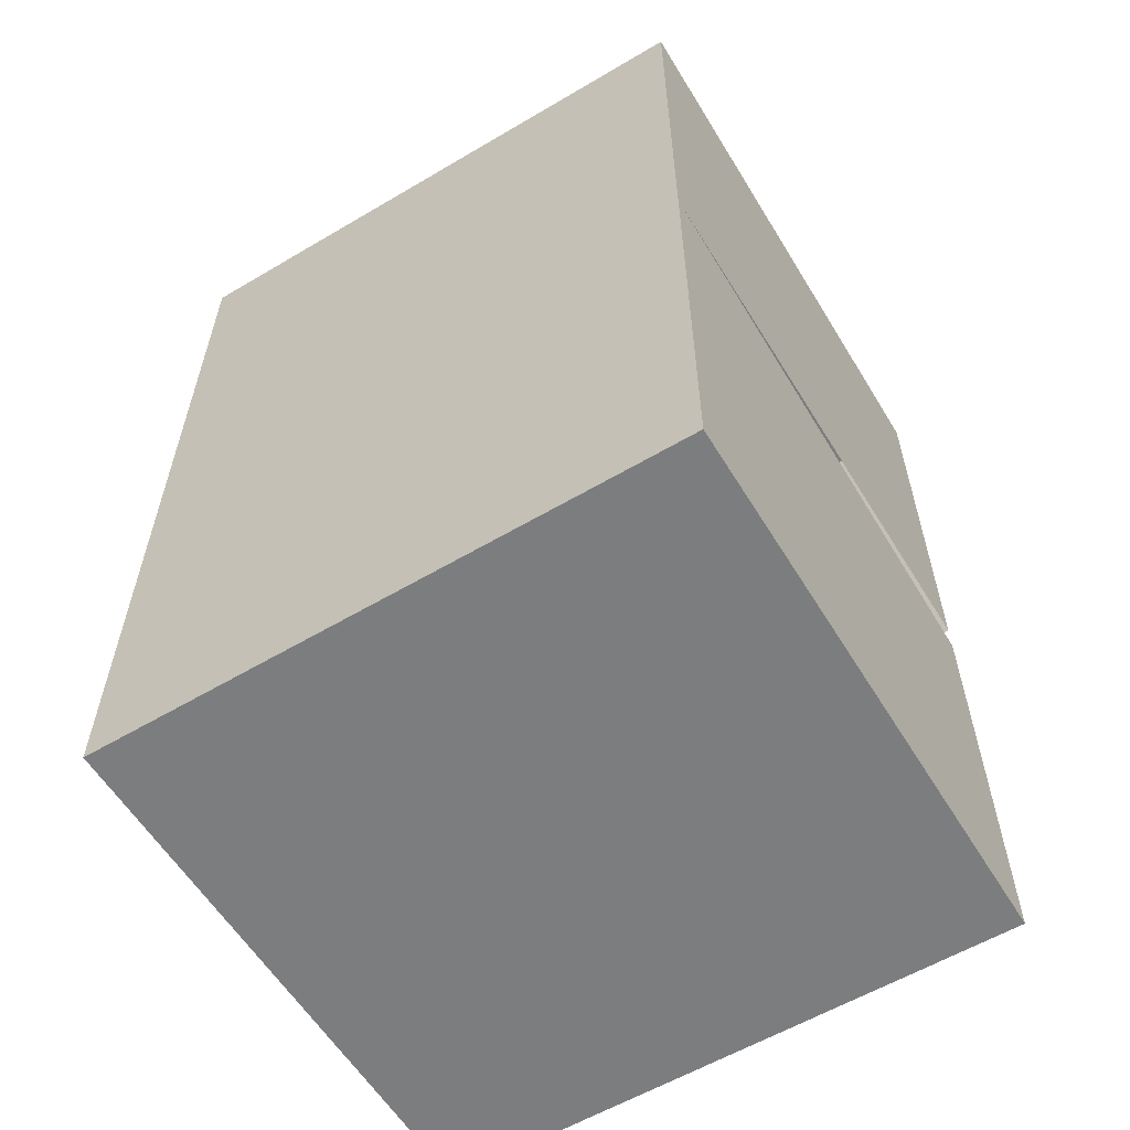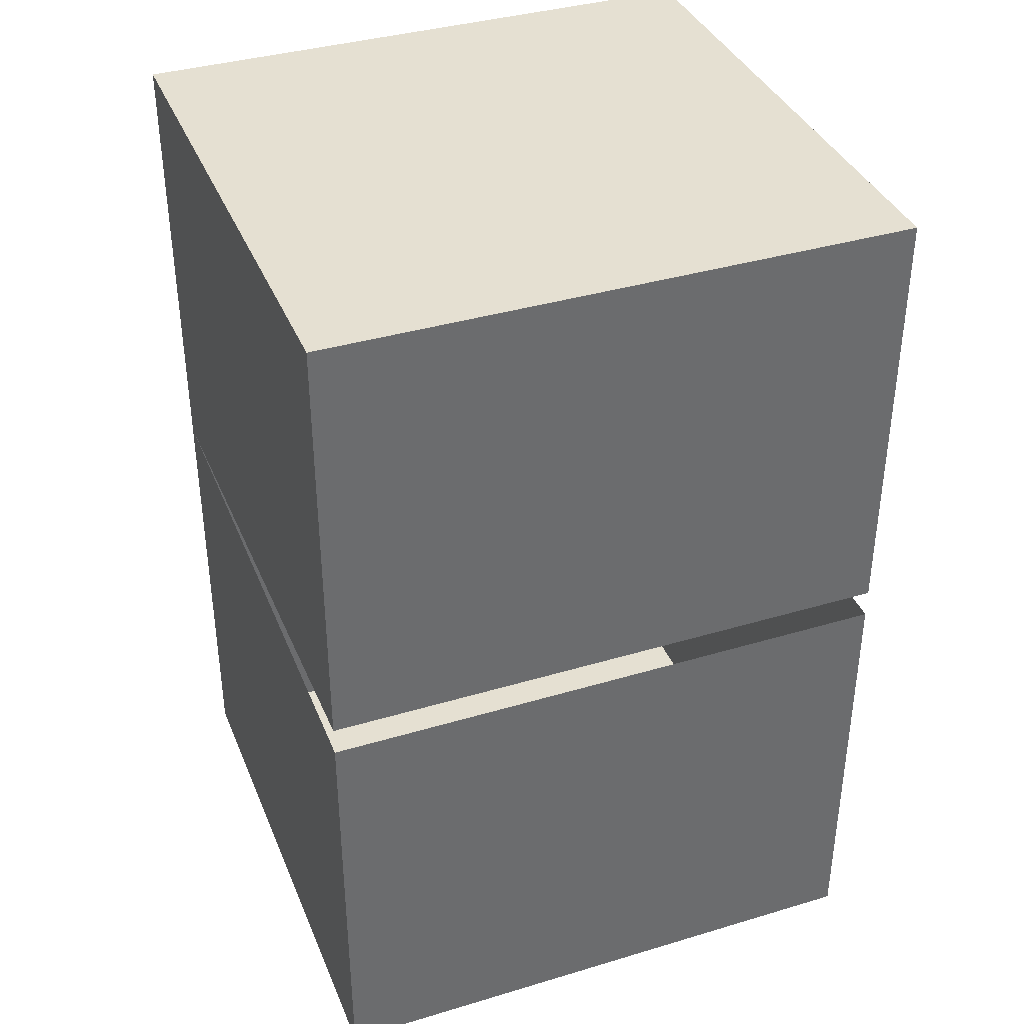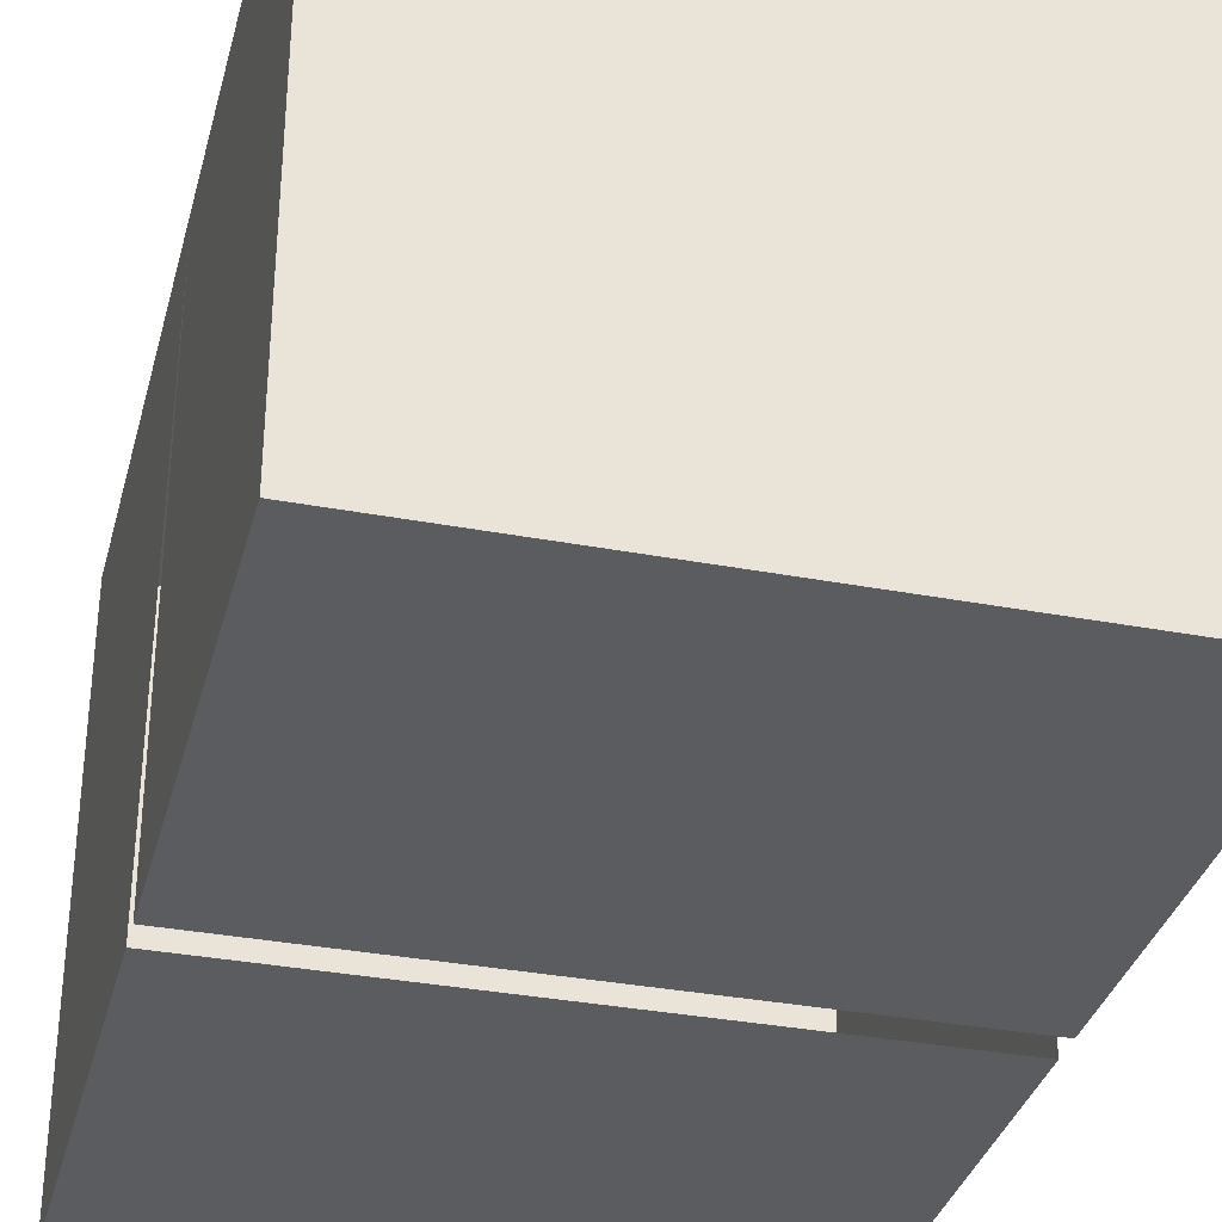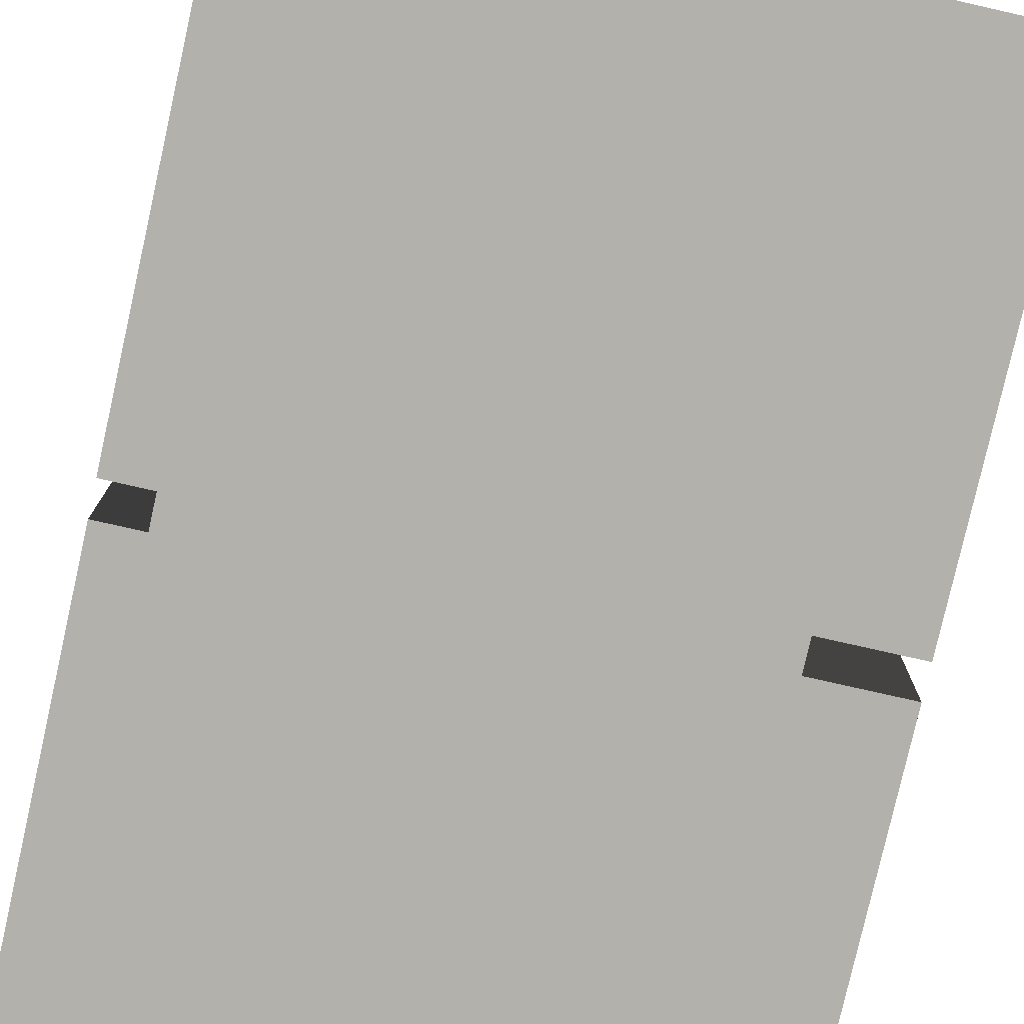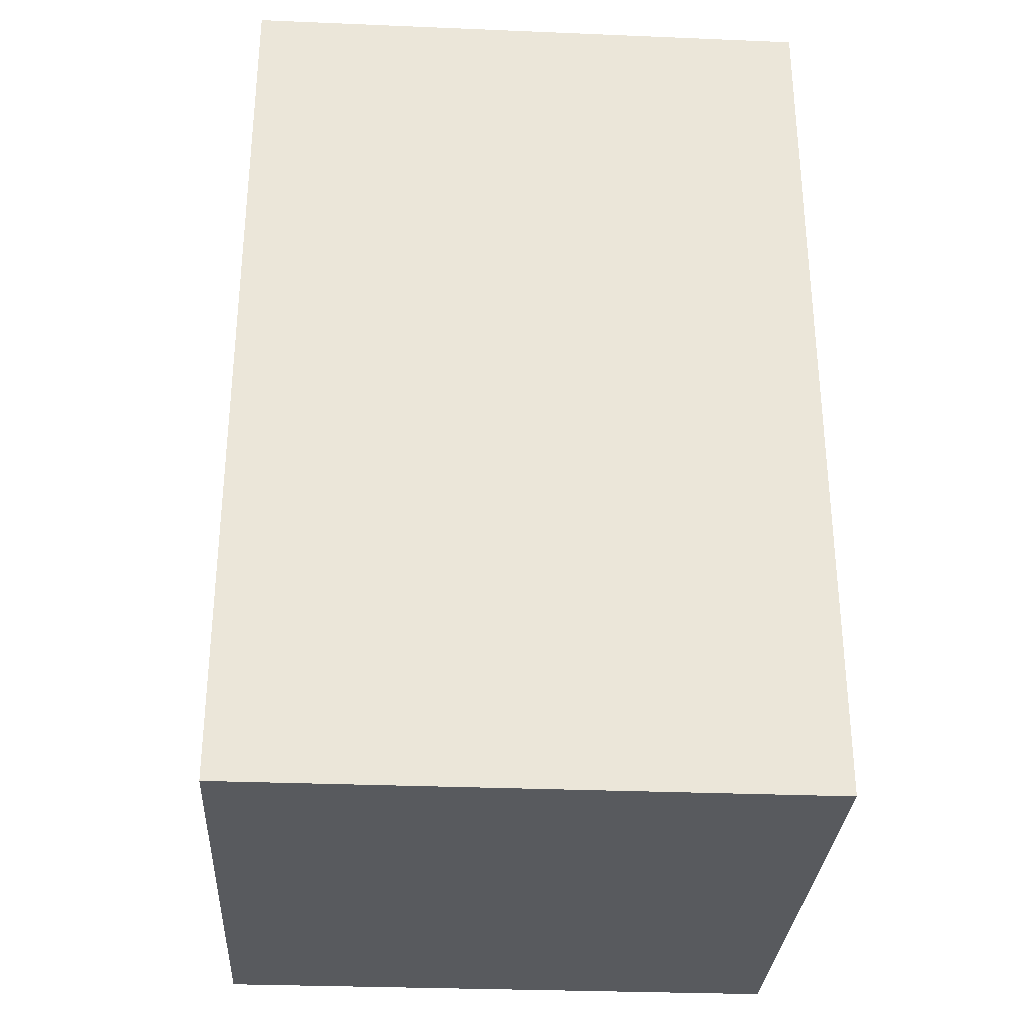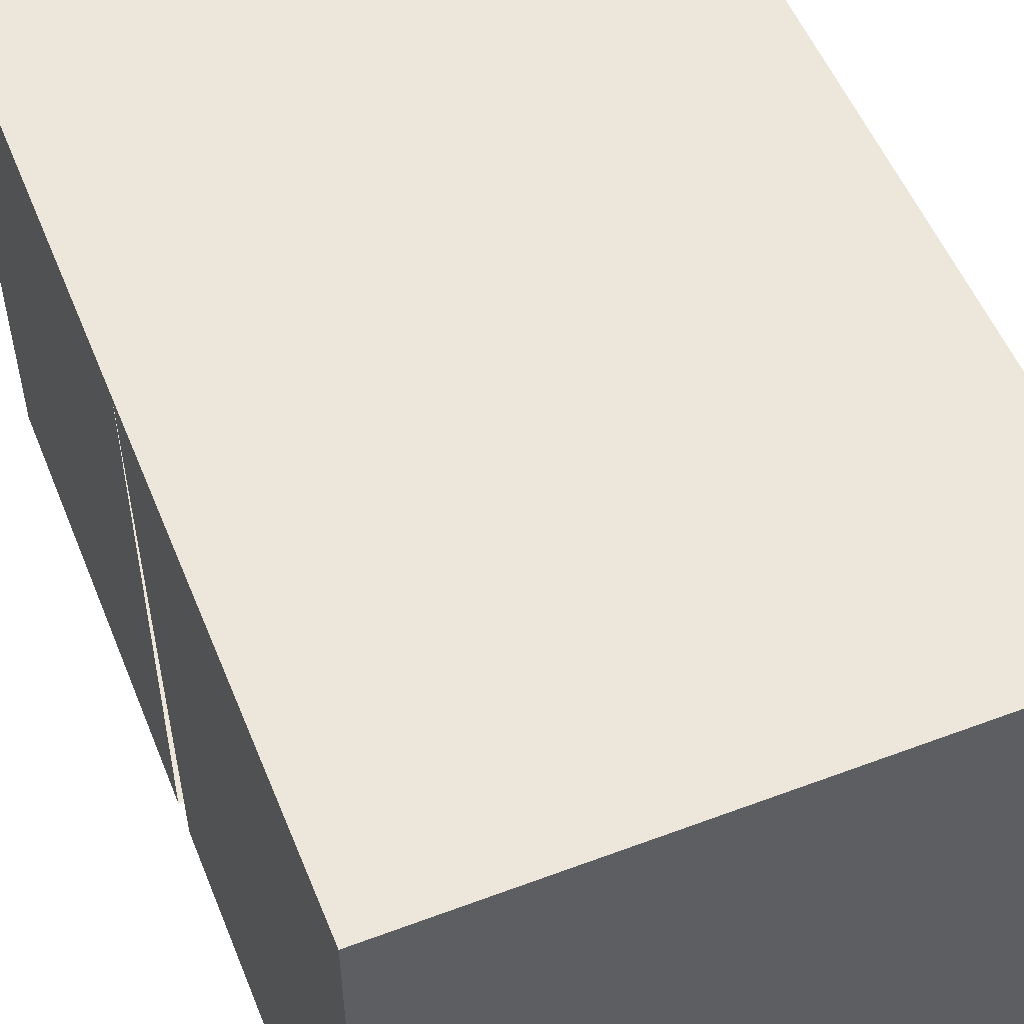
<metadata>
{"format":"obj","ext":"obj","renderer":"f3d","projection":"perspective","resolution":1024,"background":"white","views":[{"elev":-59.0,"azim":-148.7,"up":"+Z"},{"elev":37.7,"azim":-20.9,"up":"+Z"},{"elev":-34.2,"azim":165.7,"up":"+Y"},{"elev":-78.9,"azim":-12.7,"up":"+Y"},{"elev":-30.8,"azim":176.6,"up":"+Z"},{"elev":53.8,"azim":158.2,"up":"+Y"}]}
</metadata>
<code>
o Cube.001
v -3.946 -5.912 -4.776
v -3.946 -2.892 -4.776
v -0.7946 -5.912 -4.776
v -0.7946 -2.892 -4.776
v -3.946 -5.912 -2.415
v -0.7946 -5.912 -2.415
v -0.7946 -5.912 -4.776
v -0.7946 -2.892 -4.776
v -3.946 -5.912 -4.776
v -3.946 -2.892 -4.776
v -0.7946 -5.912 -2.415
v -3.946 -5.912 -2.415
v -3.946 -5.912 0.1021
v -3.946 -2.892 0.1021
v -0.7946 -5.912 0.1021
v -0.7946 -2.892 0.1021
v -3.946 -2.892 -2.337
v -3.946 -5.912 -2.258
v -0.7946 -2.892 -2.337
v -0.7946 -5.912 -2.258
v -0.7946 -5.912 0.1021
v -0.7946 -2.892 0.1021
v -3.946 -5.912 0.1021
v -3.946 -2.892 0.1021
v -0.7946 -2.892 -2.337
v -0.7946 -5.912 -2.258
v -3.946 -2.892 -2.337
v -3.946 -5.912 -2.258
f 17 2 1 5
f 2 4 3 1
f 5 1 3 6
f 19 4 2 17
f 4 19 6 3
f 25 11 7 8
f 8 7 9 10
f 11 12 9 7
f 27 25 8 10
f 10 9 12 27
f 17 18 13 14
f 14 13 15 16
f 18 20 15 13
f 19 17 14 16
f 16 15 20 19
f 25 22 21 26
f 22 24 23 21
f 26 21 23 28
f 27 24 22 25
f 24 27 28 23

</code>
